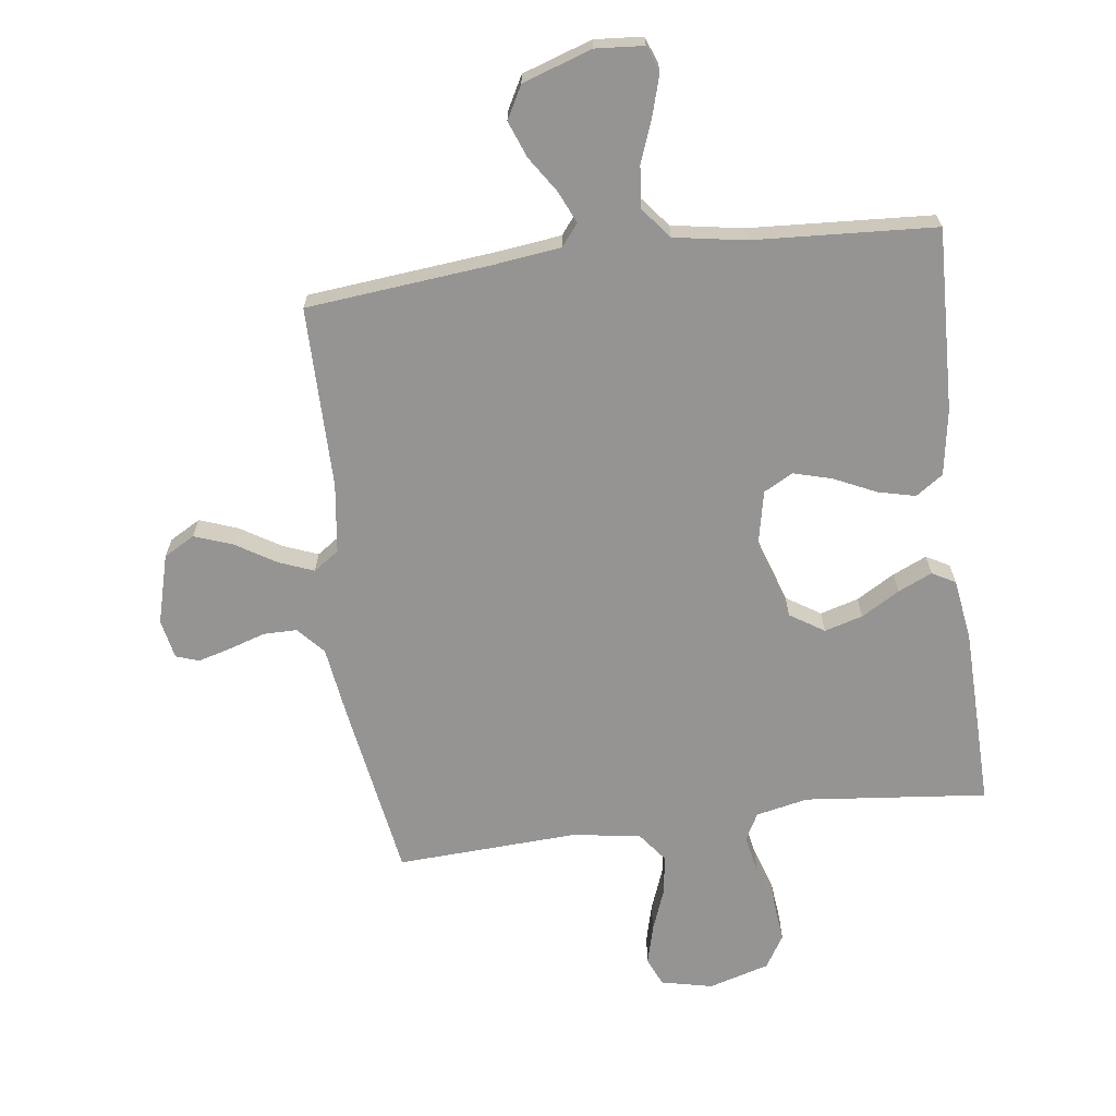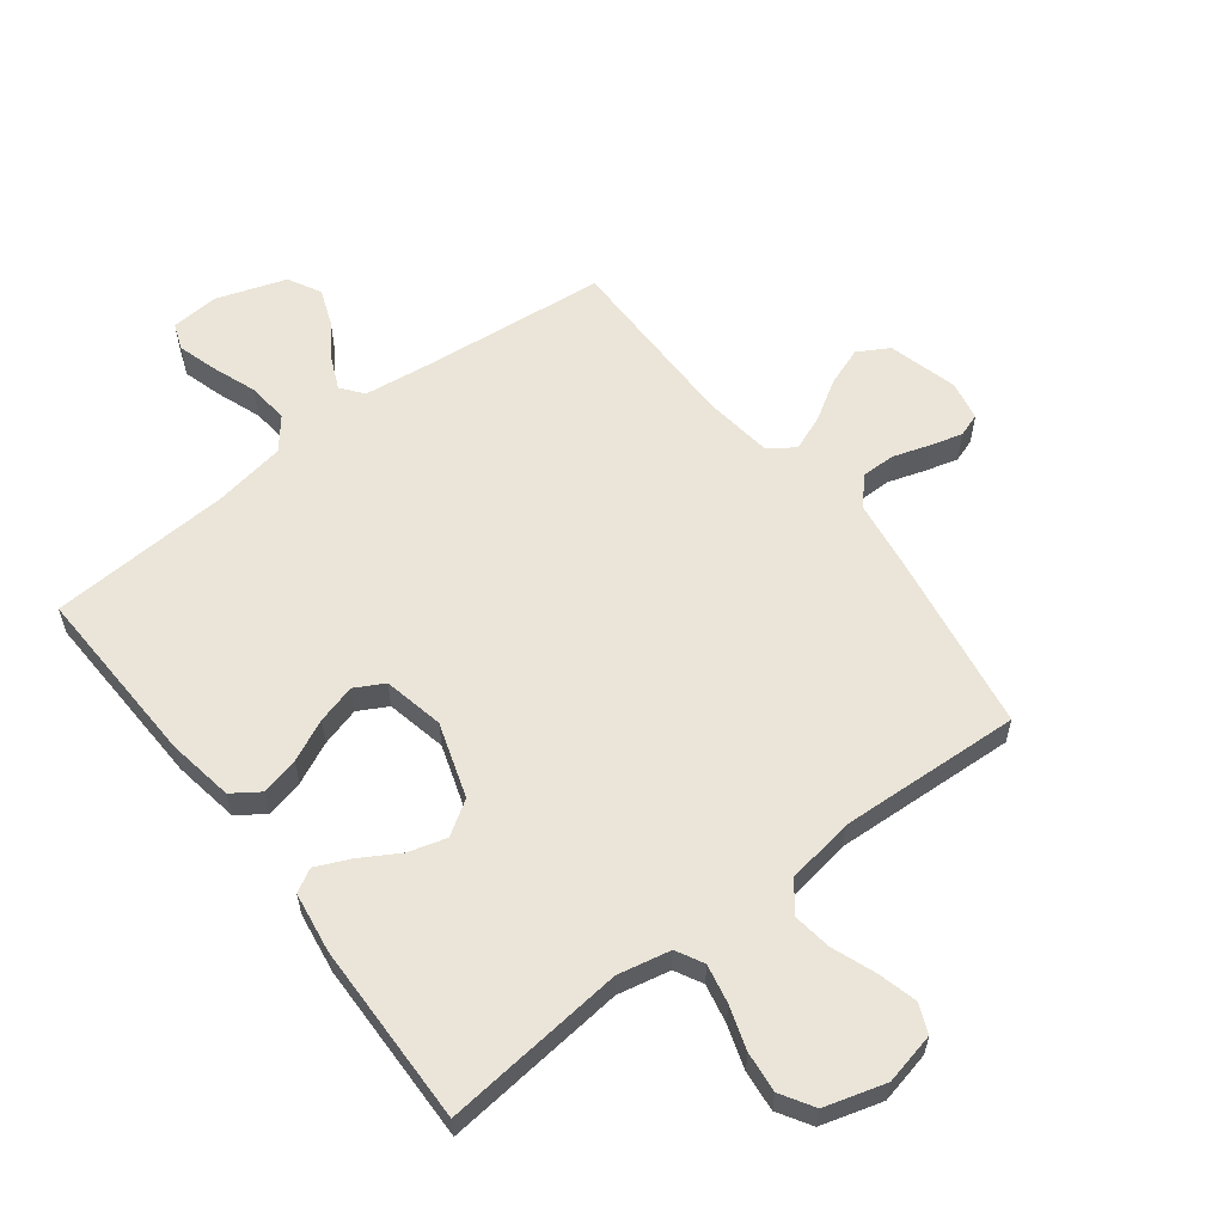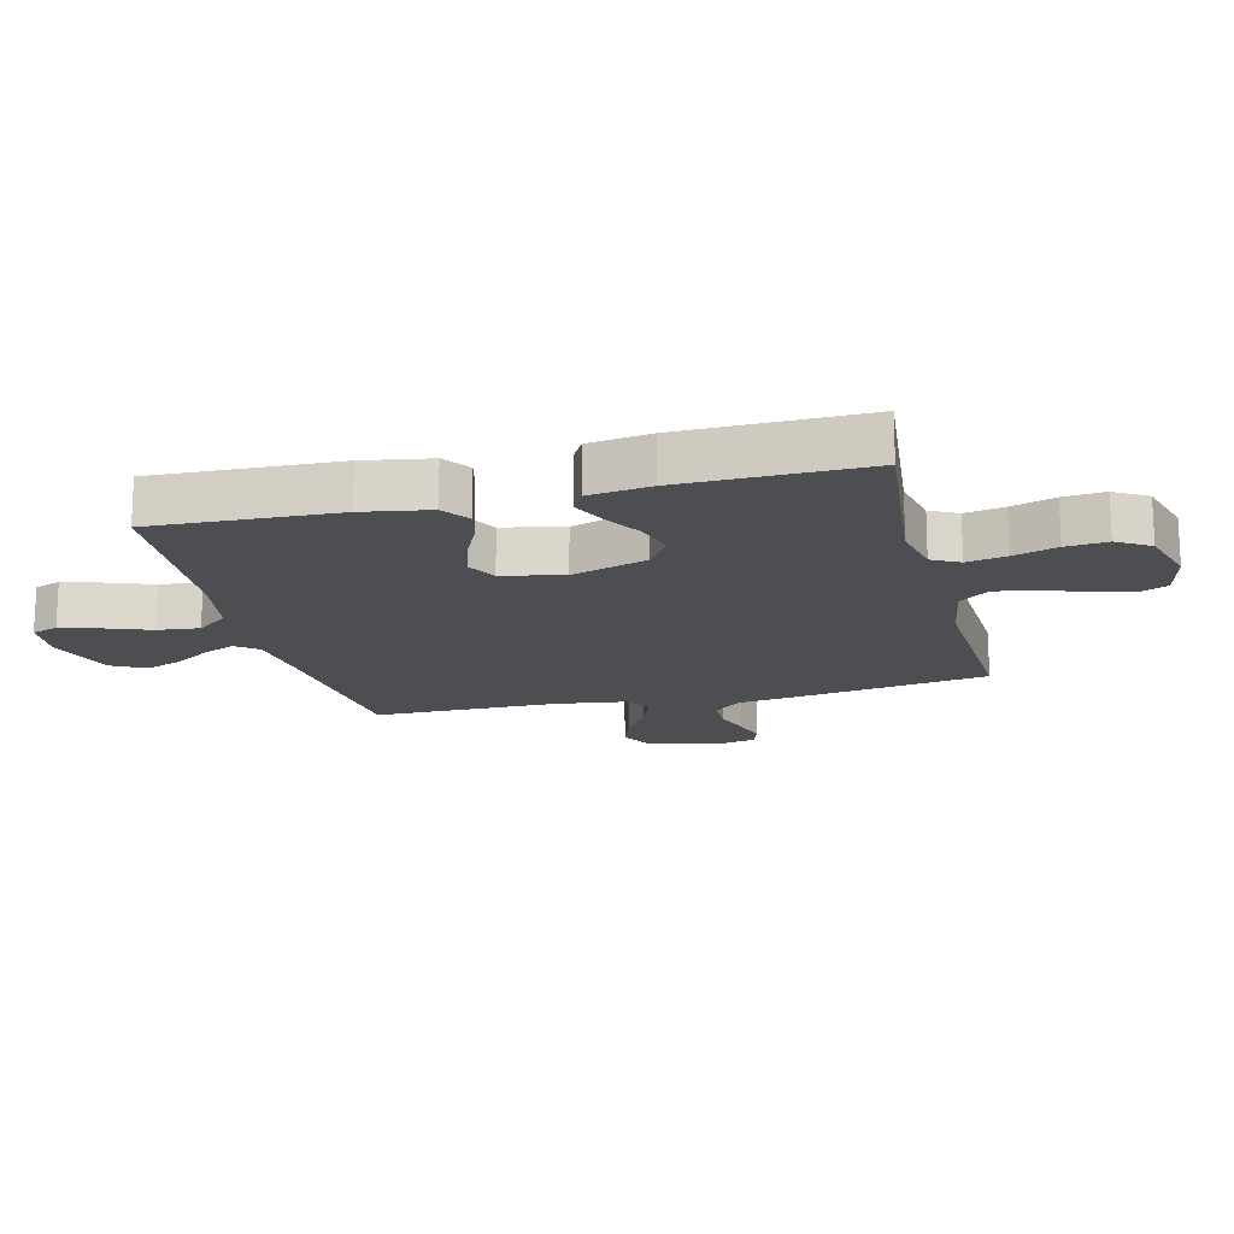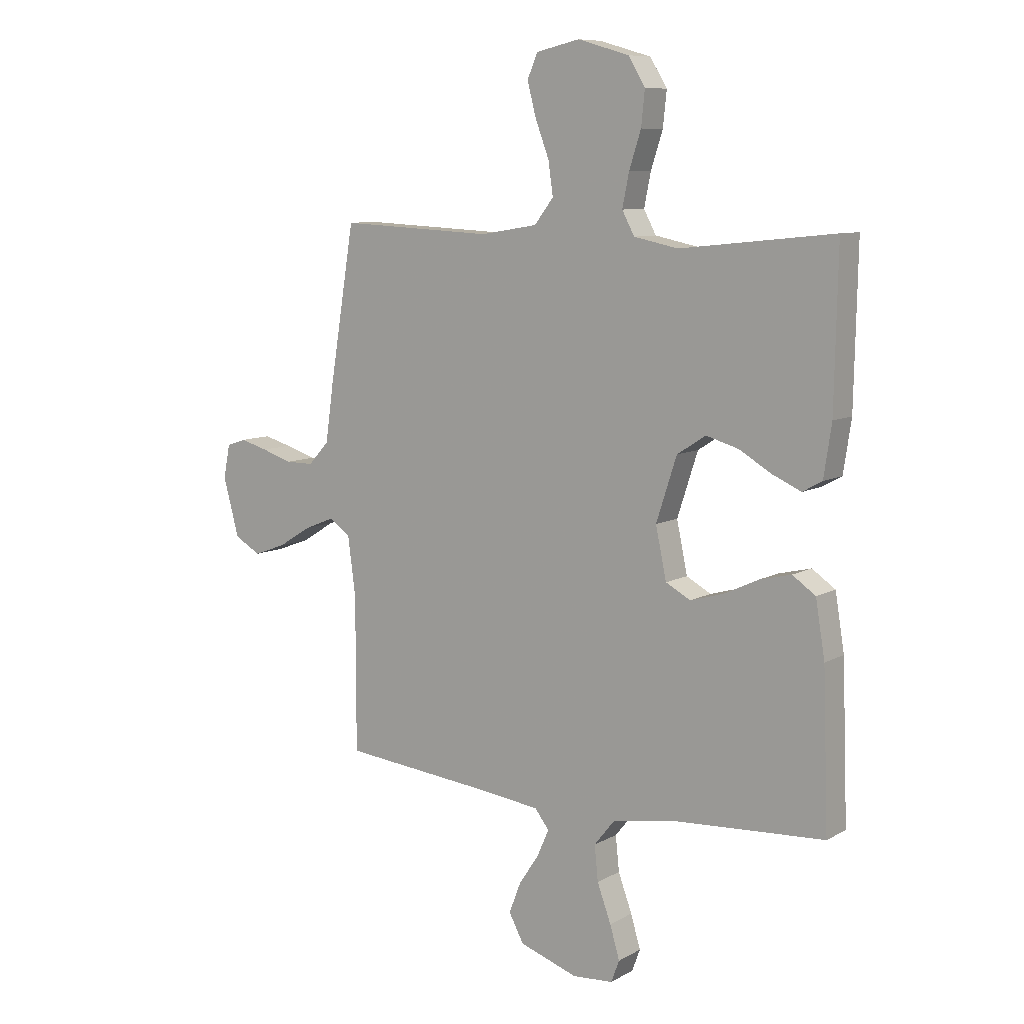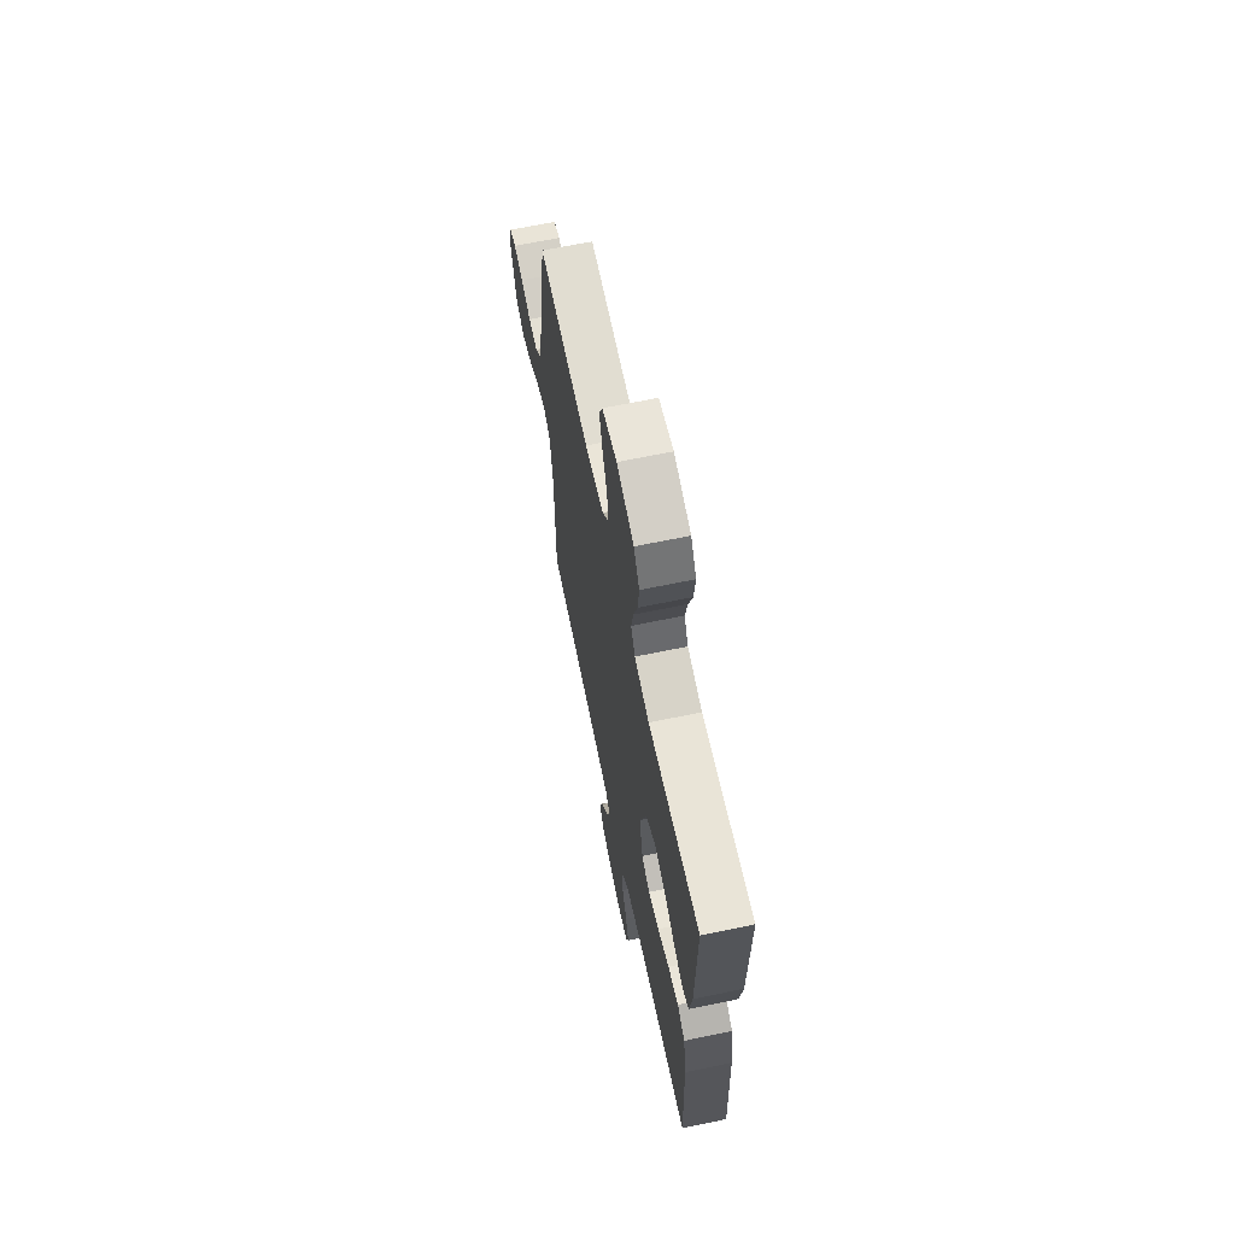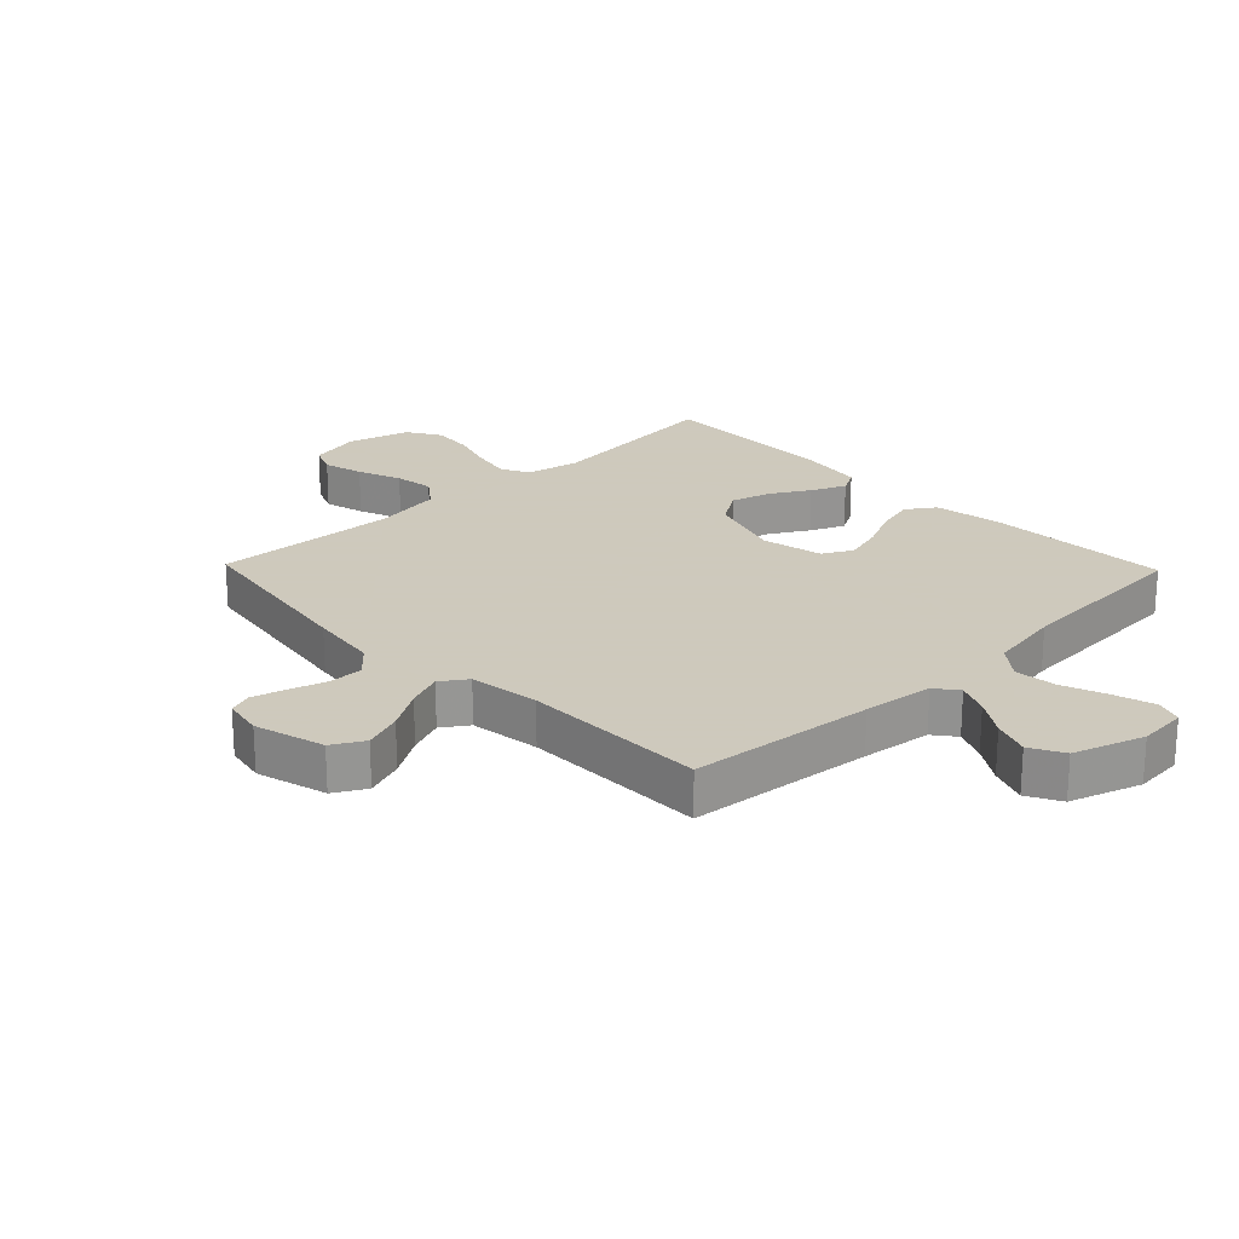
<metadata>
{"format":"obj","ext":"obj","renderer":"f3d","projection":"perspective","resolution":1024,"background":"white","views":[{"elev":-67.1,"azim":-172.5,"up":"+Y"},{"elev":59.1,"azim":-37.4,"up":"+Y"},{"elev":-16.6,"azim":-76.1,"up":"+Y"},{"elev":8.9,"azim":-144.9,"up":"+Z"},{"elev":66.0,"azim":-101.8,"up":"+Z"},{"elev":22.6,"azim":136.0,"up":"+Y"}]}
</metadata>
<code>
v 0.5 0.07 0.5
v 0.549 0.07 0.2
v 0.565 0.07 0.088
v 0.605 0.07 0.044
v 0.66 0.07 0.044
v 0.72 0.07 0.063
v 0.774 0.07 0.078
v 0.812 0.07 0.065
v 0.825 0.07 0
v 0.794 0.07 -0.114
v 0.743 0.07 -0.143
v 0.68 0.07 -0.12
v 0.615 0.07 -0.08
v 0.557 0.07 -0.057
v 0.515 0.07 -0.086
v 0.5 0.07 -0.2
v 0.5 0.07 -0.5
v 0.2 0.07 -0.53
v 0.086 0.07 -0.544
v 0.058 0.07 -0.58
v 0.081 0.07 -0.632
v 0.12 0.07 -0.691
v 0.143 0.07 -0.751
v 0.114 0.07 -0.805
v 0 0.07 -0.843
v -0.079 0.07 -0.837
v -0.095 0.07 -0.794
v -0.076 0.07 -0.73
v -0.049 0.07 -0.657
v -0.042 0.07 -0.589
v -0.083 0.07 -0.538
v -0.2 0.07 -0.518
v -0.5 0.07 -0.5
v -0.489 0.07 -0.2
v -0.471 0.07 -0.091
v -0.426 0.07 -0.06
v -0.364 0.07 -0.075
v -0.296 0.07 -0.107
v -0.232 0.07 -0.125
v -0.184 0.07 -0.099
v -0.163 0.07 0
v -0.203 0.07 0.123
v -0.259 0.07 0.159
v -0.322 0.07 0.141
v -0.385 0.07 0.104
v -0.441 0.07 0.079
v -0.479 0.07 0.1
v -0.494 0.07 0.2
v -0.5 0.07 0.5
v -0.2 0.07 0.469
v -0.114 0.07 0.487
v -0.09 0.07 0.532
v -0.103 0.07 0.596
v -0.126 0.07 0.667
v -0.133 0.07 0.734
v -0.1 0.07 0.788
v 0 0.07 0.817
v 0.085 0.07 0.798
v 0.105 0.07 0.751
v 0.088 0.07 0.686
v 0.061 0.07 0.615
v 0.052 0.07 0.551
v 0.089 0.07 0.503
v 0.2 0.07 0.485
v 0.5 0 0.5
v 0.549 0 0.2
v 0.565 0 0.088
v 0.605 0 0.044
v 0.66 0 0.044
v 0.72 0 0.063
v 0.774 0 0.078
v 0.812 0 0.065
v 0.825 0 0
v 0.794 0 -0.114
v 0.743 0 -0.143
v 0.68 0 -0.12
v 0.615 0 -0.08
v 0.557 0 -0.057
v 0.515 0 -0.086
v 0.5 0 -0.2
v 0.5 0 -0.5
v 0.2 0 -0.53
v 0.086 0 -0.544
v 0.058 0 -0.58
v 0.081 0 -0.632
v 0.12 0 -0.691
v 0.143 0 -0.751
v 0.114 0 -0.805
v 0 0 -0.843
v -0.079 0 -0.837
v -0.095 0 -0.794
v -0.076 0 -0.73
v -0.049 0 -0.657
v -0.042 0 -0.589
v -0.083 0 -0.538
v -0.2 0 -0.518
v -0.5 0 -0.5
v -0.489 0 -0.2
v -0.471 0 -0.091
v -0.426 0 -0.06
v -0.364 0 -0.075
v -0.296 0 -0.107
v -0.232 0 -0.125
v -0.184 0 -0.099
v -0.163 0 0
v -0.203 0 0.123
v -0.259 0 0.159
v -0.322 0 0.141
v -0.385 0 0.104
v -0.441 0 0.079
v -0.479 0 0.1
v -0.494 0 0.2
v -0.5 0 0.5
v -0.2 0 0.469
v -0.114 0 0.487
v -0.09 0 0.532
v -0.103 0 0.596
v -0.126 0 0.667
v -0.133 0 0.734
v -0.1 0 0.788
v 0 0 0.817
v 0.085 0 0.798
v 0.105 0 0.751
v 0.088 0 0.686
v 0.061 0 0.615
v 0.052 0 0.551
v 0.089 0 0.503
v 0.2 0 0.485
f 59 60 61
f 58 59 61
f 57 58 61
f 56 57 61
f 55 56 61
f 54 55 61
f 53 54 61
f 52 53 61 62
f 51 52 62 63
f 48 49 50
f 47 48 50
f 46 47 50
f 45 46 50
f 44 45 50
f 51 63 64
f 50 51 64
f 44 50 64
f 43 44 64
f 36 37 38
f 35 36 38
f 34 35 38
f 33 34 38
f 32 33 38
f 31 32 38 39
f 30 31 39 40
f 27 28 29
f 26 27 29
f 25 26 29
f 24 25 29
f 23 24 29
f 22 23 29
f 21 22 29
f 20 21 29 30
f 30 40 41
f 20 30 41
f 19 20 41
f 16 17 18
f 19 41 42
f 18 19 42
f 16 18 42
f 15 16 42
f 11 12 13
f 10 11 13
f 9 10 13
f 8 9 13
f 7 8 13
f 6 7 13
f 5 6 13
f 4 5 13 14
f 1 2 3
f 64 1 3
f 43 64 3
f 42 43 3
f 15 42 3
f 14 15 3
f 3 4 14
f 125 124 123
f 125 123 122
f 125 122 121
f 125 121 120
f 125 120 119
f 125 119 118
f 125 118 117
f 126 125 117 116
f 127 126 116 115
f 114 113 112
f 114 112 111
f 114 111 110
f 114 110 109
f 114 109 108
f 128 127 115
f 128 115 114
f 128 114 108
f 128 108 107
f 102 101 100
f 102 100 99
f 102 99 98
f 102 98 97
f 102 97 96
f 103 102 96 95
f 104 103 95 94
f 93 92 91
f 93 91 90
f 93 90 89
f 93 89 88
f 93 88 87
f 93 87 86
f 93 86 85
f 94 93 85 84
f 105 104 94
f 105 94 84
f 105 84 83
f 82 81 80
f 106 105 83
f 106 83 82
f 106 82 80
f 106 80 79
f 77 76 75
f 77 75 74
f 77 74 73
f 77 73 72
f 77 72 71
f 77 71 70
f 77 70 69
f 78 77 69 68
f 67 66 65
f 67 65 128
f 67 128 107
f 67 107 106
f 67 106 79
f 67 79 78
f 78 68 67
f 1 65 66 2
f 2 66 67 3
f 3 67 68 4
f 4 68 69 5
f 5 69 70 6
f 6 70 71 7
f 7 71 72 8
f 8 72 73 9
f 9 73 74 10
f 10 74 75 11
f 11 75 76 12
f 12 76 77 13
f 13 77 78 14
f 14 78 79 15
f 15 79 80 16
f 16 80 81 17
f 17 81 82 18
f 18 82 83 19
f 19 83 84 20
f 20 84 85 21
f 21 85 86 22
f 22 86 87 23
f 23 87 88 24
f 24 88 89 25
f 25 89 90 26
f 26 90 91 27
f 27 91 92 28
f 28 92 93 29
f 29 93 94 30
f 30 94 95 31
f 31 95 96 32
f 32 96 97 33
f 33 97 98 34
f 34 98 99 35
f 35 99 100 36
f 36 100 101 37
f 37 101 102 38
f 38 102 103 39
f 39 103 104 40
f 40 104 105 41
f 41 105 106 42
f 42 106 107 43
f 43 107 108 44
f 44 108 109 45
f 45 109 110 46
f 46 110 111 47
f 47 111 112 48
f 48 112 113 49
f 49 113 114 50
f 50 114 115 51
f 51 115 116 52
f 52 116 117 53
f 53 117 118 54
f 54 118 119 55
f 55 119 120 56
f 56 120 121 57
f 57 121 122 58
f 58 122 123 59
f 59 123 124 60
f 60 124 125 61
f 61 125 126 62
f 62 126 127 63
f 63 127 128 64
f 64 128 65 1

</code>
